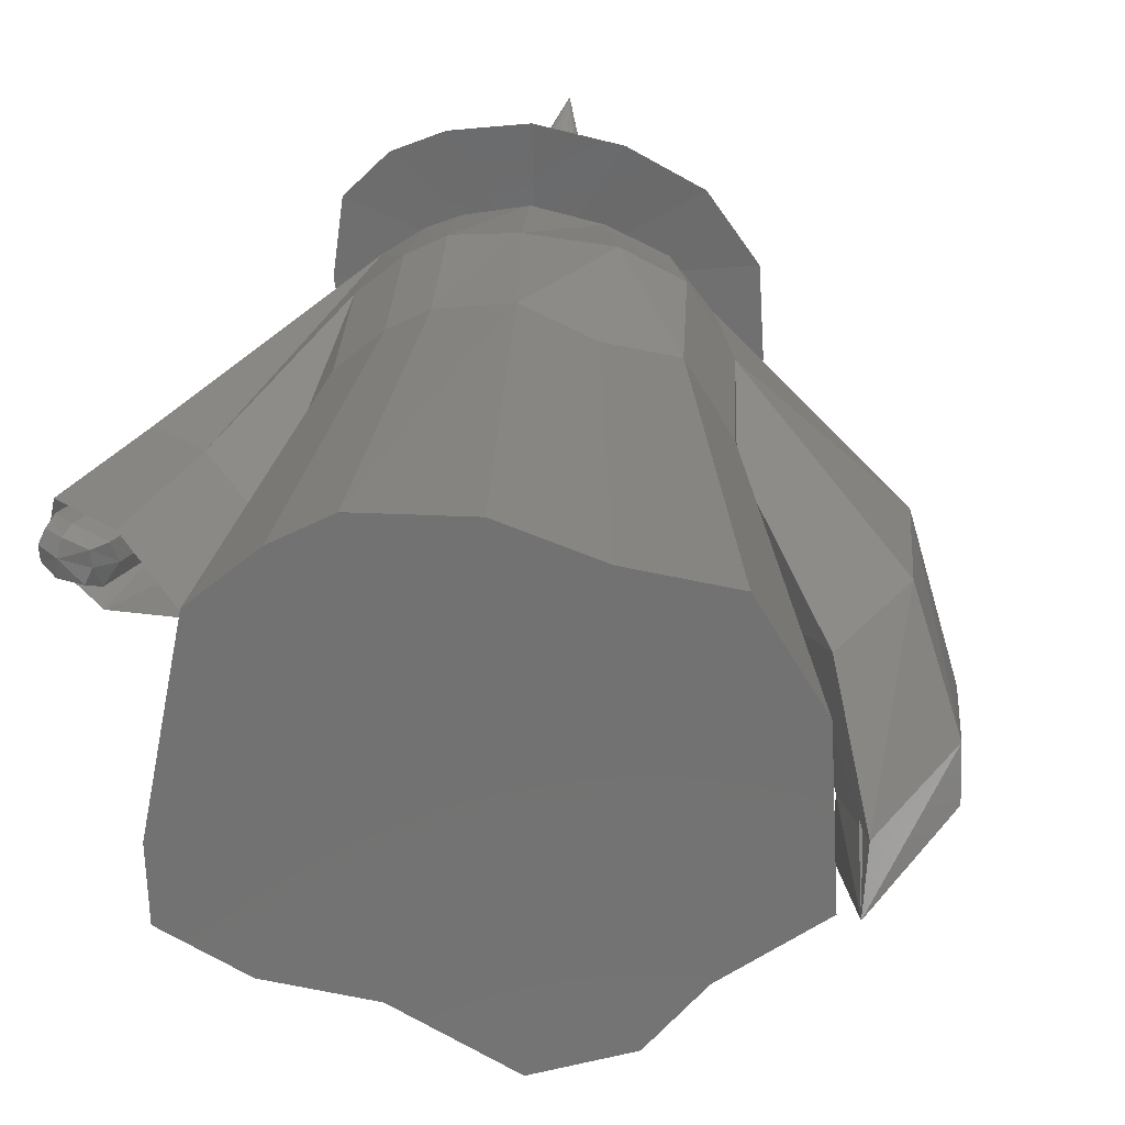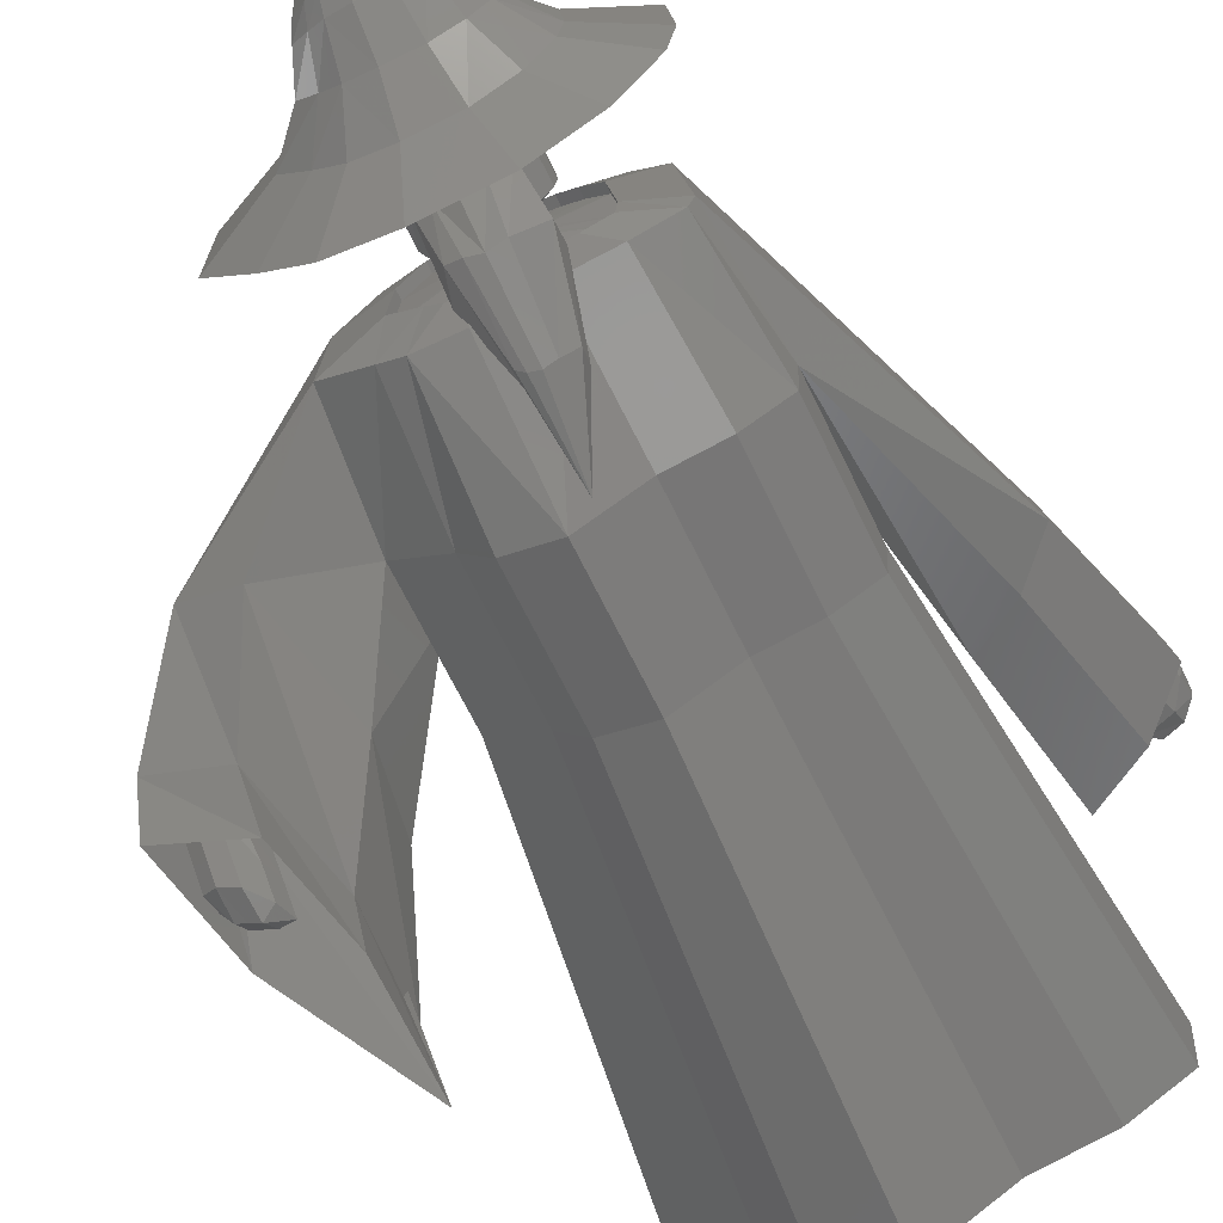
<metadata>
{"format":"stl","ext":"stl","renderer":"f3d","projection":"perspective","resolution":1024,"background":"white","views":[{"elev":24.6,"azim":-172.0,"up":"+Z"},{"elev":-63.3,"azim":30.7,"up":"+Z"}]}
</metadata>
<code>
# stl→obj: 368 verts, 732 faces
v 7.292 0.9833 17.51
v 10.43 1.245 15.92
v 1.303 0.4293 17.41
v 13.98 1.52 12.96
v 16.15 1.52 1.694
v 16.02 1.435 -2.423
v 11.63 0.9833 -5.016
v 6.021 0.447 -6.096
v -0.08611 -0.1808 -9.736
v -5.193 -0.6254 -8.254
v -8.198 -0.84 -4.73
v -13.51 -1.265 -1.058
v -13.28 -1.159 3.668
v -13.04 -1.054 8.393
v -3.922 -0.08921 15.35
v -9.529 -0.6254 14.27
v 11.35 -30.31 13.49
v 9.029 -30.51 14.66
v 4.793 -30.89 15.07
v 0.723 -31.3 13.06
v -3.43 -31.7 12.26
v -6.03 -32.01 7.91
v -5.748 -37.05 4.498
v -6.38 -32.17 0.9099
v -2.444 -31.86 -1.81
v -0.2186 -31.7 -4.42
v 3.564 -31.37 -5.518
v 8.087 -30.9 -2.821
v 12.24 -30.51 -2.022
v 15.49 -30.17 -0.1013
v 15.59 -30.11 2.948
v 13.98 -30.11 11.29
v 14.79 -30.11 7.12
v 9.999 -41.03 14.85
v 12.32 -40.83 13.67
v 14.95 -40.63 11.48
v 6.174 -41.38 15.02
v 1.09 -41.86 14.33
v -2.459 -42.22 12.45
v -5.06 -42.54 8.097
v -15.13 -37.34 -1.696
v -11.41 -30.41 -2.851
v -9.006 -37.65 -5.099
v -5.409 -42.69 1.097
v -1.474 -42.38 -1.623
v 0.7518 -42.22 -4.233
v 4.535 -41.89 -5.331
v 9.058 -41.42 -2.635
v 13.21 -41.03 -1.835
v 16.47 -40.69 0.08545
v 16.56 -40.63 3.135
v 15.55 -20.3 7.248
v 15.3 -50.3 10.3
v 12.98 -50.49 11.84
v 7.122 -51 13.26
v 10.91 -50.66 12.64
v 18.83 -22.77 9.694
v 3.034 -51.4 12.21
v -0.5032 -51.75 10.44
v -14.47 -47.09 -1.896
v -3.012 -52.04 7.118
v -18.12 -34.02 -9.341
v -13.9 -24.84 -10.49
v -10.03 -47.29 -4.693
v -11.65 -34.13 -12.91
v -3.562 -52.19 1.898
v -0.1668 -51.9 0.4962
v 1.544 -51.75 -0.1905
v 4.811 -51.45 -0.1722
v 9.151 -51.03 1.274
v 12.96 -50.66 2.006
v 16.08 -50.36 3.039
v 19.51 -22.77 6.195
v 16.49 -50.3 4.133
v 22.55 -25.28 7.208
v 16.53 -8.863 7.439
v 10.93 -51.83 9.415
v 12.34 -51.72 8.471
v 22.05 -25.28 9.789
v 9.66 -51.94 9.902
v 7.349 -52.14 10.28
v 20.34 -11.72 10.27
v 4.855 -52.39 9.637
v 2.697 -52.6 8.562
v 1.165 -52.78 6.532
v -12.16 -43.15 -13.72
v -17.59 -43.8 -10.95
v -18.25 -32.75 -12.39
v -13.74 -22.09 -13.5
v -11.65 -32.73 -16.02
v 0.8301 -52.87 3.347
v 2.96 -52.69 2.191
v 4.071 -52.6 1.419
v 6.065 -52.42 1.43
v 8.713 -52.16 2.312
v 11.03 -51.94 2.759
v 12.94 -51.75 3.389
v 13.06 -51.72 4.716
v 24.64 -14.64 7.393
v 21.12 -11.72 6.218
v 24.07 -14.64 10.38
v 16.73 -15.6 7.472
v 13 -51.03 4.703
v 12.28 -51.03 8.459
v 10.86 -51.15 9.403
v 9.597 -51.25 9.89
v 7.286 -51.46 10.26
v 4.792 -51.7 9.625
v 21.36 -17.04 9.812
v 19.52 -16.58 9.185
v 2.634 -51.92 8.55
v 1.102 -52.1 6.52
v 0.7671 -52.18 3.335
v -11.76 -41.1 -17.71
v -17.82 -42.36 -15.01
v -16.12 -41.28 -8.993
v -15.95 -38.87 -7.817
v -12.68 -31.92 -7.672
v -12.85 -39.02 -9.558
v -12.83 -41.56 -10.86
v 2.897 -52.01 2.179
v 4.008 -51.92 1.407
v 6.002 -51.74 1.418
v 8.65 -51.48 2.3
v 10.97 -51.25 2.747
v 12.88 -51.07 3.377
v 23.14 -18.23 8.661
v 22.97 -18.41 7.566
v 21.9 -17.04 6.974
v 19.96 -16.58 6.911
v 22.58 -18.41 9.625
v 19.26 -17.14 7.958
v 8.444 -52.06 6.619
v 8.796 -52.03 6.27
v 8.887 -52.07 5.628
v 8.028 -52.09 6.784
v 7.413 -52.15 6.848
v 6.737 -52.21 6.689
v 6.146 -52.27 6.357
v 20.65 -11.68 9.686
v 22.49 -12.15 10.31
v 5.749 -52.32 5.784
v 5.706 -52.34 5.036
v -12.71 -44.4 -8.485
v -14.13 -44.52 -8.068
v -15.48 -44.28 -6.767
v -16.15 -41.34 -9.821
v -16.16 -42.9 -10.13
v -15.52 -39.81 -9.747
v -14.3 -39.34 -7.856
v -13.42 -41.99 -12.14
v -13.12 -40.46 -11.8
v -14.54 -40.14 -10.83
v -13.72 -43.01 -11.64
v 6.146 -52.3 4.621
v 6.56 -52.27 4.329
v 7.139 -52.22 4.243
v 7.859 -52.12 4.418
v 8.826 -52.1 5.163
v 8.445 -52.1 4.717
v 23.71 -13.52 10.13
v 24.27 -13.33 9.162
v 24.11 -13.52 8.067
v 23.03 -12.15 7.474
v 21.09 -11.68 7.412
v 20.39 -12.24 8.459
v 8.884 -52.98 6.287
v 8.975 -53.02 5.645
v 8.531 -53.01 6.636
v 8.116 -53.04 6.801
v 8.914 -53.05 5.18
v 7.501 -53.1 6.865
v 6.825 -53.16 6.706
v 6.233 -53.22 6.374
v 5.837 -53.27 5.801
v 21.35 -10.78 9.643
v 22.73 -11.09 10.03
v 5.794 -53.29 5.053
v 6.233 -53.25 4.638
v -15.04 -43.25 -10.96
v -16.42 -40.33 -12.66
v -16.41 -41.71 -13.02
v -15.77 -38.98 -12.69
v -13.35 -41.32 -14.12
v -12.92 -39.12 -14.3
v -14.23 -38.7 -13.46
v -14.1 -41.81 -14.43
v -15.37 -42.11 -13.76
v 6.648 -53.22 4.346
v 7.227 -53.17 4.26
v 7.947 -53.08 4.435
v 8.532 -53.05 4.734
v 23.77 -12.03 10.02
v 24.13 -11.92 9.225
v 24.09 -12.03 8.348
v 23.12 -11.09 7.985
v 21.31 -10.88 8.714
v 21.7 -10.78 7.854
v 11 -53.83 5.785
v 10.79 -53.76 7.264
v 9.982 -53.81 8.069
v 9.025 -53.89 8.449
v 10.86 -53.91 4.714
v 7.608 -54.02 8.596
v 6.052 -54.17 8.228
v 4.689 -54.31 7.464
v 3.775 -54.42 6.143
v 22.96 -10.91 9.032
v 3.676 -54.46 4.422
v 4.183 -54.1 3.559
v -16.08 -39.5 -14.87
v -15.43 -38.16 -14.9
v -15.02 -41.28 -15.97
v -16.06 -40.88 -15.23
v -13.88 -37.88 -15.67
v -12.57 -38.29 -16.51
v -12.83 -39.66 -16.78
v -13.75 -40.99 -16.64
v 6.978 -54.18 2.594
v 5.643 -54.31 2.792
v 8.636 -53.97 2.996
v 9.985 -53.91 3.686
v 11.27 -58.96 7.357
v 11.48 -59.04 5.878
v 11.34 -59.11 4.806
v 10.46 -59.01 8.161
v 9.505 -59.09 8.541
v 8.088 -59.22 8.688
v 10.46 -59.11 3.778
v 10.22 -56.5 3.732
v 6.532 -59.37 8.321
v 5.168 -59.51 7.557
v 4.254 -59.62 6.236
v 3.915 -57.05 4.468
v 4.155 -59.66 4.514
v 4.613 -56.75 3.56
v 6.159 -52.95 0.266
v 4.4 -52.29 0.8116
v -15.68 -38.56 -17.41
v -15.03 -37.21 -17.44
v -14.25 -37.07 -17.83
v -14.62 -40.34 -18.51
v -13.99 -40.19 -18.85
v -15.66 -39.94 -17.77
v -13.48 -36.93 -18.21
v -12.17 -37.35 -19.05
v -12.43 -38.71 -19.32
v -13.35 -40.04 -19.19
v 8.562 -52.53 0.4922
v 7.215 -52.66 0.1538
v 10.57 -52.12 1.457
v 10.89 -53.92 0.3612
v 19.63 -57.37 6.196
v 18.92 -57.11 11.22
v 16.16 -57.3 13.95
v 19.16 -57.62 2.559
v 12.92 -57.57 15.24
v 8.106 -58.01 15.73
v 8.82 -54.47 -0.4534
v 8.846 -56.64 2.536
v 9.116 -59.17 3.089
v 11.6 -57.83 -3.27
v 16.17 -57.63 -0.9293
v 2.824 -58.52 14.49
v -1.803 -58.99 11.9
v -4.905 -59.35 7.411
v -5.241 -59.49 1.568
v 5.168 -59.58 3.558
v 5.439 -54.72 -0.2777
v 6.123 -59.51 2.884
v 5.882 -56.9 2.838
v 6.437 -47.95 -2.589
v 5.931 -48.24 -2.267
v -14.76 -38.57 -19.01
v -14.05 -38.43 -19.37
v -13.35 -38.28 -19.73
v 8.115 -47.66 -2.431
v 7.175 -47.76 -2.667
v 9.152 -47.6 -1.948
v 9.436 -48.83 -2.669
v 8.296 -49.02 -3.091
v 15.23 -60.25 6.018
v 14.95 -60.4 3.824
v 14.8 -60.09 9.045
v 13.14 -60.2 10.69
v 13.15 -60.4 1.72
v 11.18 -60.37 11.47
v 8.281 -60.63 11.77
v 5.096 -60.94 11.02
v 7.433 -49.02 -3.378
v 7.585 -54.48 -0.8653
v 7.342 -56.77 1.99
v 7.458 -59.38 2.686
v 5.967 -58.54 -4.636
v 10.39 -60.53 0.3086
v 2.305 -61.23 9.455
v 0.2315 -61.53 3.226
v 0.4342 -61.45 6.751
v 2.305 -61.37 1.269
v -1.803 -59.23 -1.678
v 6.189 -49.5 -2.979
v 6.528 -54.76 -0.7531
v 1.436 -58.97 -3.964
v 6.348 -42.71 -4.683
v 13.33 -62.89 6.443
v 13.14 -63.2 4.913
v 11.88 -63.38 3.415
v 13 -62.47 8.552
v 11.81 -62.36 9.703
v 10.41 -62.36 10.24
v 8.341 -62.47 10.45
v 6.08 -62.7 9.919
v 6.695 -49.22 -3.3
v 6.991 -60.96 -0.5156
v 4.259 -61.21 -0.1104
v 9.929 -63.56 2.405
v 4.107 -63 8.817
v 2.68 -63.79 4.446
v 2.797 -63.39 6.917
v 4.17 -63.91 3.076
v 5.571 -63.97 2.112
v 12.35 -65.75 5.92
v 12.5 -65.2 7.074
v 11.34 -66.15 4.74
v 12.22 -64.44 8.652
v 11.23 -64.08 9.512
v 10.08 -63.92 9.908
v 8.389 -63.89 10.04
v 6.545 -64.1 9.614
v 7.518 -63.88 1.831
v 9.755 -66.42 3.929
v 4.939 -64.49 8.755
v 3.883 -65.12 7.297
v 3.807 -65.93 5.418
v 5.036 -66.35 4.393
v 6.189 -66.64 3.676
v 10.99 -67.38 5.598
v 11.87 -66.91 6.573
v 12 -66.3 7.49
v 11.77 -65.44 8.736
v 10.91 -64.99 9.408
v 9.902 -64.78 9.708
v 8.423 -64.69 9.791
v 6.808 -64.89 9.421
v 7.785 -66.7 3.481
v 9.601 -67.68 4.914
v 5.401 -65.29 8.711
v 4.472 -66 7.53
v 4.4 -66.93 6.026
v 5.472 -67.46 5.225
v 6.479 -67.83 4.669
v 9.67 -69.69 8.161
v 10.13 -69.39 8.629
v 10.2 -69 9.05
v 10.08 -68.45 9.616
v 9.638 -68.15 9.916
v 9.123 -68 10.04
v 8.364 -67.93 10.07
v 7.534 -68.03 9.881
v 7.874 -67.93 4.536
v 8.96 -69.88 7.823
v 6.811 -68.27 9.539
v 6.332 -68.72 8.985
v 6.291 -69.33 8.29
v 6.84 -69.68 7.931
v 7.356 -69.93 7.684
v 7.981 -72.87 12.79
v 8.072 -70.02 7.636
f 1 2 3
f 3 2 4
f 3 4 5
f 3 5 6
f 3 6 7
f 3 7 8
f 3 8 9
f 3 9 10
f 3 10 11
f 3 11 12
f 3 12 13
f 3 13 14
f 15 14 16
f 3 14 15
f 1 17 2
f 1 18 17
f 1 19 18
f 3 19 1
f 3 20 19
f 3 15 20
f 16 21 20
f 15 16 20
f 16 14 21
f 21 14 22
f 14 23 22
f 14 13 23
f 13 12 23
f 23 12 24
f 24 12 25
f 12 11 25
f 25 11 26
f 11 10 26
f 26 10 9
f 26 9 27
f 28 27 9
f 28 9 8
f 8 7 28
f 28 7 29
f 29 7 6
f 30 29 6
f 5 30 6
f 31 30 5
f 4 32 33
f 5 4 31
f 31 4 33
f 2 32 4
f 2 17 32
f 18 34 35
f 17 18 35
f 17 35 36
f 32 17 36
f 37 34 18
f 19 37 18
f 19 38 37
f 19 20 38
f 38 20 21
f 38 21 39
f 22 40 21
f 21 40 39
f 22 23 40
f 40 23 41
f 23 42 41
f 23 43 42
f 23 44 43
f 23 24 44
f 25 45 24
f 24 45 44
f 26 46 25
f 25 46 45
f 27 47 26
f 26 47 46
f 48 47 28
f 28 47 27
f 29 49 28
f 28 49 48
f 50 49 30
f 30 49 29
f 31 51 50
f 30 31 50
f 33 51 31
f 33 52 51
f 36 52 33
f 32 36 33
f 35 53 36
f 35 54 53
f 34 54 35
f 34 55 56
f 37 55 34
f 34 56 54
f 36 57 52
f 36 53 57
f 37 58 55
f 38 58 37
f 38 39 58
f 39 40 59
f 39 59 58
f 40 60 61
f 40 41 60
f 59 40 61
f 41 62 60
f 41 63 62
f 41 42 63
f 42 43 63
f 64 65 43
f 44 64 43
f 43 65 63
f 66 64 44
f 66 44 67
f 44 45 67
f 67 45 68
f 68 45 46
f 68 46 47
f 68 47 69
f 70 69 47
f 70 47 48
f 48 49 70
f 70 49 71
f 71 49 50
f 72 71 50
f 51 72 50
f 52 73 51
f 74 72 51
f 75 74 51
f 75 51 73
f 57 76 52
f 76 73 52
f 53 77 78
f 54 77 53
f 53 79 57
f 53 74 75
f 79 53 75
f 53 78 74
f 54 80 77
f 56 80 54
f 55 80 56
f 55 58 81
f 55 81 80
f 82 57 79
f 82 76 57
f 58 83 81
f 58 84 83
f 58 59 84
f 59 85 84
f 59 61 85
f 61 66 85
f 61 60 66
f 60 86 64
f 60 87 86
f 60 62 87
f 66 60 64
f 62 88 87
f 62 89 88
f 62 63 89
f 63 65 89
f 64 86 65
f 65 86 90
f 65 90 89
f 91 66 67
f 85 66 91
f 92 67 68
f 91 67 92
f 93 68 94
f 94 68 69
f 92 68 93
f 94 69 70
f 95 70 71
f 96 95 71
f 95 94 70
f 97 96 71
f 97 71 72
f 98 97 72
f 98 72 74
f 75 73 99
f 99 73 100
f 76 100 73
f 78 98 74
f 101 79 75
f 99 101 75
f 76 102 100
f 82 102 76
f 103 98 104
f 104 98 78
f 104 78 105
f 105 78 77
f 105 77 106
f 106 77 80
f 82 79 101
f 106 80 107
f 107 80 81
f 81 83 107
f 107 83 108
f 82 109 110
f 82 101 109
f 82 110 102
f 83 84 108
f 108 84 111
f 111 84 85
f 112 111 85
f 112 85 91
f 113 112 91
f 86 114 90
f 87 114 86
f 87 115 114
f 87 88 115
f 116 115 88
f 117 116 88
f 117 88 89
f 117 89 118
f 118 89 119
f 119 89 90
f 119 90 120
f 120 90 114
f 113 91 92
f 121 113 92
f 121 92 93
f 122 121 93
f 122 93 94
f 123 122 94
f 124 123 94
f 95 124 94
f 124 95 96
f 125 124 96
f 126 125 96
f 97 126 96
f 126 97 103
f 103 97 98
f 127 99 128
f 128 99 129
f 129 99 100
f 101 99 127
f 130 129 100
f 102 130 100
f 101 127 131
f 101 131 109
f 102 132 130
f 110 132 102
f 104 133 134
f 105 133 104
f 104 134 103
f 135 126 103
f 134 135 103
f 105 136 133
f 106 136 105
f 107 136 106
f 107 108 137
f 107 137 136
f 108 138 137
f 108 139 138
f 108 111 139
f 140 110 109
f 140 132 110
f 141 109 131
f 141 140 109
f 111 142 139
f 111 112 142
f 112 113 142
f 143 113 121
f 142 113 143
f 144 120 114
f 145 144 114
f 145 114 115
f 146 145 115
f 146 115 116
f 117 147 116
f 146 116 148
f 116 147 148
f 117 149 147
f 117 150 149
f 117 118 150
f 150 118 119
f 119 151 152
f 119 120 151
f 150 119 153
f 119 152 153
f 120 154 151
f 144 154 120
f 155 121 122
f 143 121 155
f 156 122 157
f 157 122 123
f 155 122 156
f 157 123 124
f 158 124 125
f 158 157 124
f 159 160 125
f 159 125 126
f 160 158 125
f 135 159 126
f 161 131 127
f 161 127 162
f 162 127 128
f 163 128 129
f 162 128 163
f 163 129 164
f 130 164 129
f 165 164 130
f 166 165 130
f 166 130 132
f 141 131 161
f 140 166 132
f 134 167 168
f 135 134 168
f 133 169 167
f 134 133 167
f 136 170 169
f 133 136 169
f 135 168 171
f 159 135 171
f 137 172 170
f 136 137 170
f 137 138 173
f 172 137 173
f 138 139 174
f 173 138 174
f 142 175 139
f 139 175 174
f 140 176 166
f 141 176 140
f 141 177 176
f 141 161 177
f 143 178 142
f 142 178 175
f 155 179 143
f 143 179 178
f 144 180 154
f 145 180 144
f 145 148 180
f 146 148 145
f 147 149 181
f 147 182 148
f 147 181 182
f 148 182 180
f 149 183 181
f 149 153 183
f 150 153 149
f 152 184 185
f 152 151 184
f 153 152 186
f 152 185 186
f 151 187 184
f 154 187 151
f 153 186 183
f 154 188 187
f 180 188 154
f 156 189 155
f 155 189 179
f 157 190 156
f 156 190 189
f 191 190 158
f 158 190 157
f 192 191 160
f 160 191 158
f 159 171 192
f 160 159 192
f 161 162 193
f 177 161 193
f 194 162 163
f 193 162 194
f 194 163 195
f 195 163 164
f 196 164 165
f 195 164 196
f 197 198 165
f 197 165 166
f 198 196 165
f 176 197 166
f 168 199 171
f 200 199 168
f 200 168 167
f 201 200 167
f 201 167 169
f 202 201 169
f 202 169 170
f 202 170 172
f 199 203 171
f 171 203 192
f 204 172 173
f 204 202 172
f 204 173 205
f 205 173 206
f 206 173 174
f 206 174 207
f 207 174 175
f 207 175 178
f 176 208 197
f 177 208 176
f 177 194 208
f 177 193 194
f 178 179 209
f 207 178 209
f 179 189 210
f 209 179 210
f 180 182 188
f 181 211 182
f 181 212 211
f 181 183 212
f 182 213 188
f 182 214 213
f 182 211 214
f 183 215 212
f 183 186 215
f 186 185 216
f 184 216 185
f 184 217 216
f 184 187 217
f 186 216 215
f 187 218 217
f 188 218 187
f 188 213 218
f 189 219 220
f 189 190 219
f 189 220 210
f 191 219 190
f 192 221 191
f 191 221 219
f 192 203 222
f 192 222 221
f 208 194 195
f 208 195 196
f 208 196 198
f 197 208 198
f 200 223 224
f 199 200 224
f 199 224 225
f 203 199 225
f 201 226 223
f 200 201 223
f 202 227 226
f 201 202 226
f 204 228 227
f 202 204 227
f 203 225 229
f 222 203 230
f 230 203 229
f 204 205 231
f 228 204 231
f 205 206 232
f 231 205 232
f 207 233 206
f 206 233 232
f 209 234 207
f 207 234 235
f 207 235 233
f 209 236 234
f 209 210 236
f 210 237 238
f 210 220 237
f 210 238 236
f 211 239 214
f 211 240 239
f 211 212 240
f 212 241 240
f 212 215 241
f 213 242 243
f 214 244 242
f 213 214 242
f 213 243 218
f 214 239 244
f 215 245 241
f 215 246 245
f 215 216 246
f 216 217 246
f 217 247 246
f 218 247 217
f 218 243 248
f 218 248 247
f 220 219 237
f 219 249 250
f 221 249 219
f 219 250 237
f 221 251 249
f 222 251 221
f 222 252 251
f 222 230 252
f 224 253 225
f 254 253 224
f 254 224 223
f 255 254 223
f 255 223 226
f 225 256 229
f 225 253 256
f 257 255 226
f 257 226 227
f 257 227 228
f 258 257 228
f 258 228 231
f 230 259 252
f 230 260 259
f 230 261 260
f 230 229 261
f 229 262 261
f 229 263 262
f 229 256 263
f 258 231 264
f 264 231 265
f 265 231 232
f 265 232 266
f 266 232 233
f 266 233 235
f 266 235 267
f 235 268 267
f 234 268 235
f 234 236 268
f 236 238 269
f 236 270 268
f 236 271 270
f 236 269 271
f 238 272 273
f 238 237 272
f 238 273 269
f 237 250 272
f 239 240 274
f 239 274 244
f 240 241 274
f 241 275 274
f 241 245 275
f 242 275 243
f 243 276 248
f 243 275 276
f 242 274 275
f 244 274 242
f 245 246 276
f 245 276 275
f 246 247 276
f 248 276 247
f 250 277 278
f 249 277 250
f 250 278 272
f 249 279 277
f 251 279 249
f 251 280 279
f 251 252 280
f 252 281 280
f 252 259 281
f 254 282 253
f 253 283 256
f 282 283 253
f 254 284 282
f 255 284 254
f 257 285 255
f 255 285 284
f 286 263 256
f 283 286 256
f 257 287 285
f 257 288 287
f 258 288 257
f 258 289 288
f 258 264 289
f 259 290 281
f 259 291 290
f 260 291 259
f 260 292 291
f 261 292 260
f 261 293 292
f 261 294 293
f 261 262 294
f 295 294 262
f 286 295 262
f 286 262 263
f 264 265 289
f 265 296 289
f 265 266 296
f 266 297 298
f 266 267 297
f 296 266 298
f 297 267 299
f 267 300 299
f 267 268 300
f 268 270 300
f 269 273 301
f 271 269 302
f 269 301 302
f 270 303 300
f 270 294 303
f 270 293 294
f 270 292 293
f 271 292 270
f 271 291 292
f 271 302 291
f 273 272 304
f 273 304 301
f 272 278 304
f 277 304 278
f 279 304 277
f 279 280 304
f 280 281 304
f 281 290 304
f 284 305 282
f 282 306 283
f 305 306 282
f 307 286 283
f 306 307 283
f 284 308 305
f 285 308 284
f 287 309 285
f 285 309 308
f 307 295 286
f 287 310 309
f 287 311 310
f 288 311 287
f 288 312 311
f 288 289 312
f 289 296 312
f 313 304 290
f 302 313 290
f 302 290 291
f 295 314 294
f 315 303 294
f 315 294 314
f 316 314 295
f 307 316 295
f 296 317 312
f 296 298 317
f 298 318 319
f 298 297 318
f 317 298 319
f 318 297 320
f 297 299 320
f 320 299 321
f 321 299 315
f 299 300 315
f 315 300 303
f 302 301 313
f 301 304 313
f 305 322 306
f 323 322 305
f 308 323 305
f 324 307 306
f 322 324 306
f 324 316 307
f 325 323 308
f 309 325 308
f 309 326 325
f 310 326 309
f 310 327 326
f 328 327 310
f 311 328 310
f 311 329 328
f 311 312 329
f 312 317 329
f 316 330 314
f 321 315 314
f 321 314 330
f 331 330 316
f 324 331 316
f 329 317 332
f 317 319 332
f 332 319 333
f 333 319 334
f 319 318 334
f 334 318 335
f 318 320 335
f 335 320 336
f 336 320 321
f 336 321 330
f 322 337 324
f 338 337 322
f 323 338 322
f 325 339 323
f 339 338 323
f 337 331 324
f 340 339 325
f 326 340 325
f 327 341 326
f 326 341 340
f 327 342 341
f 343 342 327
f 328 343 327
f 328 344 343
f 328 329 344
f 329 332 344
f 336 330 345
f 331 345 330
f 346 345 331
f 337 346 331
f 344 332 347
f 332 333 347
f 348 333 349
f 333 334 349
f 347 333 348
f 349 334 350
f 334 335 350
f 350 335 351
f 335 336 351
f 351 336 345
f 352 346 337
f 352 337 338
f 353 352 338
f 353 338 339
f 354 339 340
f 354 353 339
f 355 354 340
f 355 340 341
f 356 341 342
f 356 355 341
f 357 356 342
f 358 357 342
f 358 342 343
f 358 343 359
f 359 343 344
f 359 344 347
f 346 360 345
f 351 345 360
f 361 360 346
f 352 361 346
f 359 347 362
f 362 347 348
f 363 348 364
f 364 348 349
f 362 348 363
f 364 349 365
f 365 349 350
f 365 350 366
f 366 350 351
f 366 351 360
f 367 361 352
f 367 352 353
f 367 353 354
f 367 354 355
f 367 355 356
f 367 356 357
f 367 357 358
f 367 358 359
f 367 359 362
f 361 368 360
f 366 360 368
f 367 368 361
f 367 362 363
f 367 363 364
f 367 364 365
f 367 365 366
f 367 366 368

</code>
